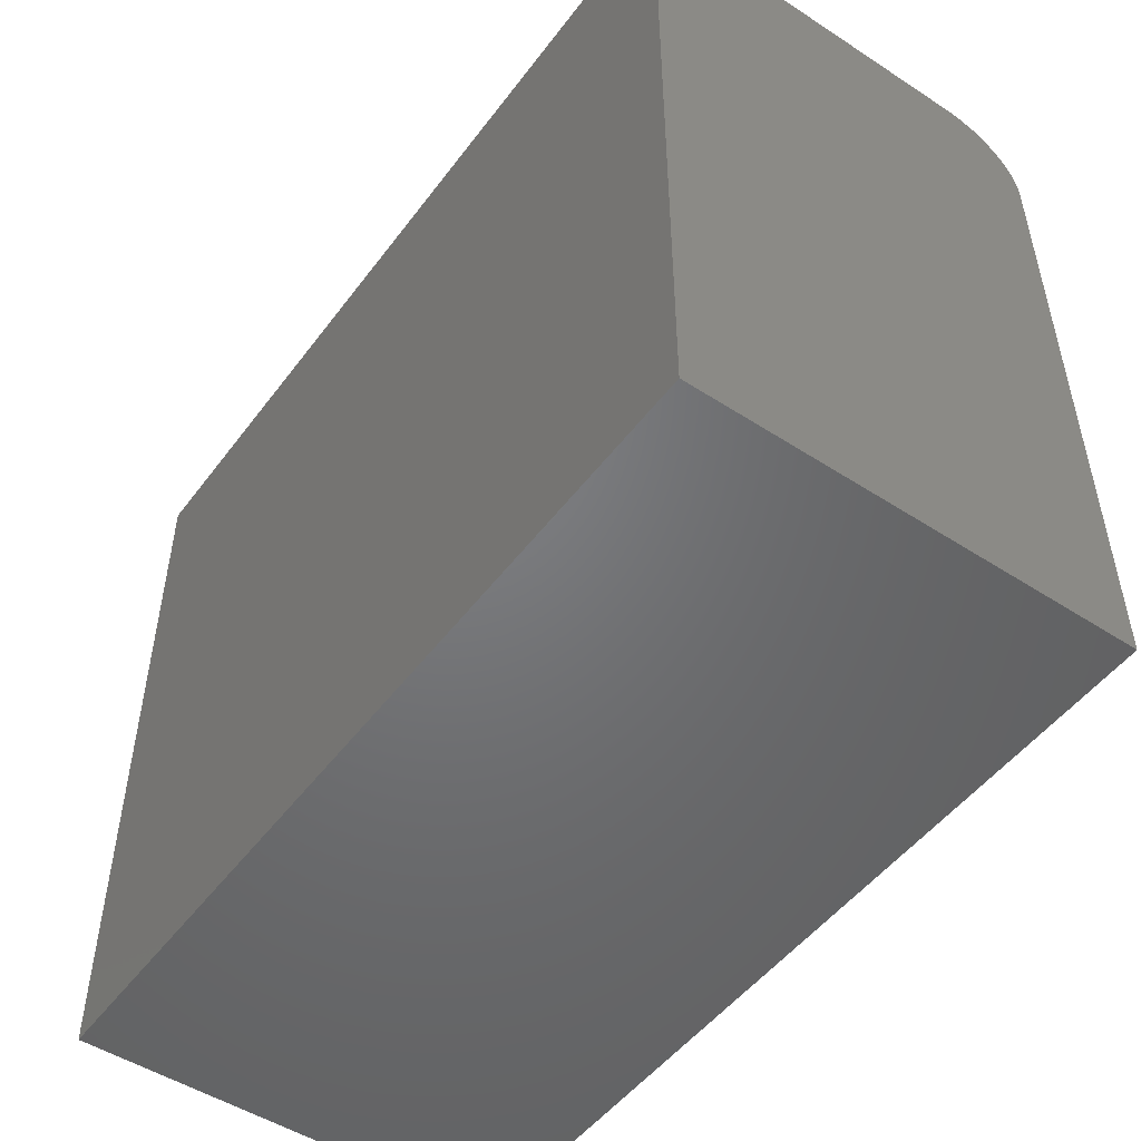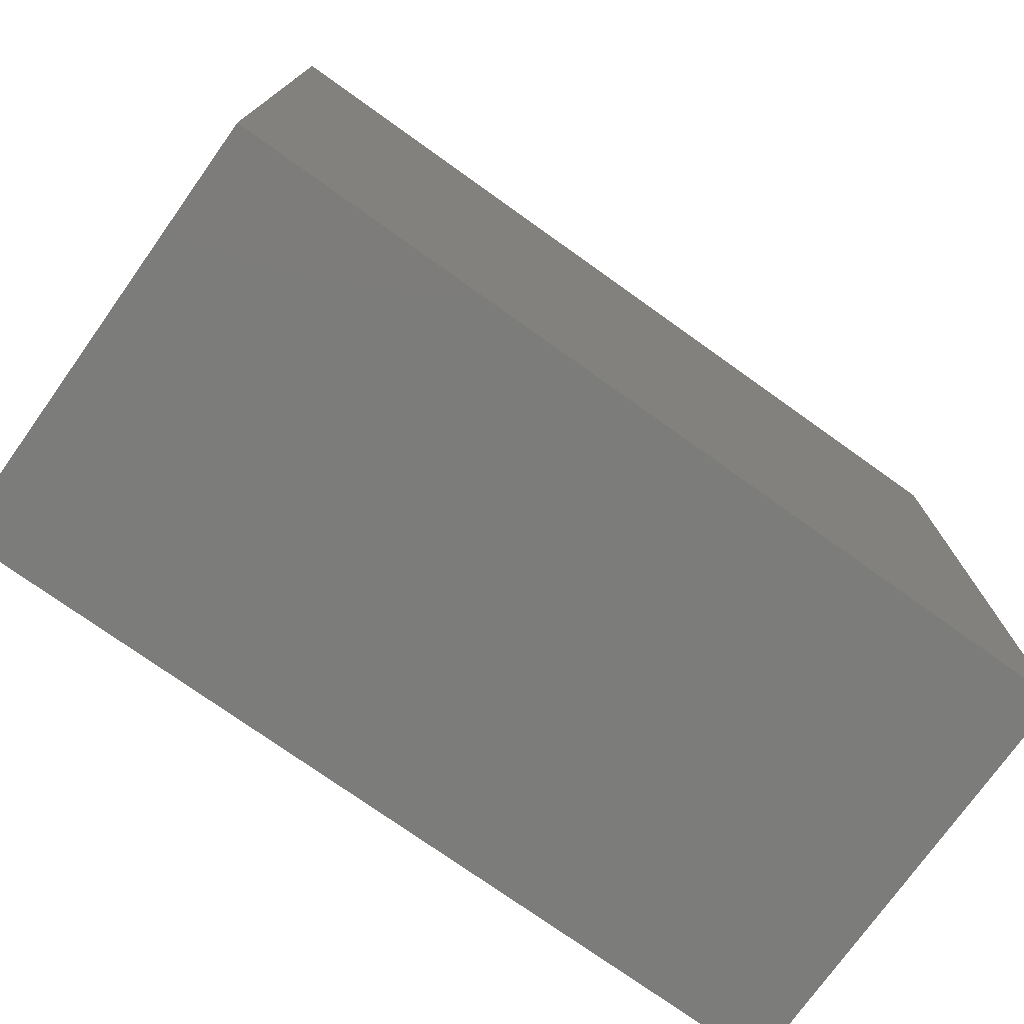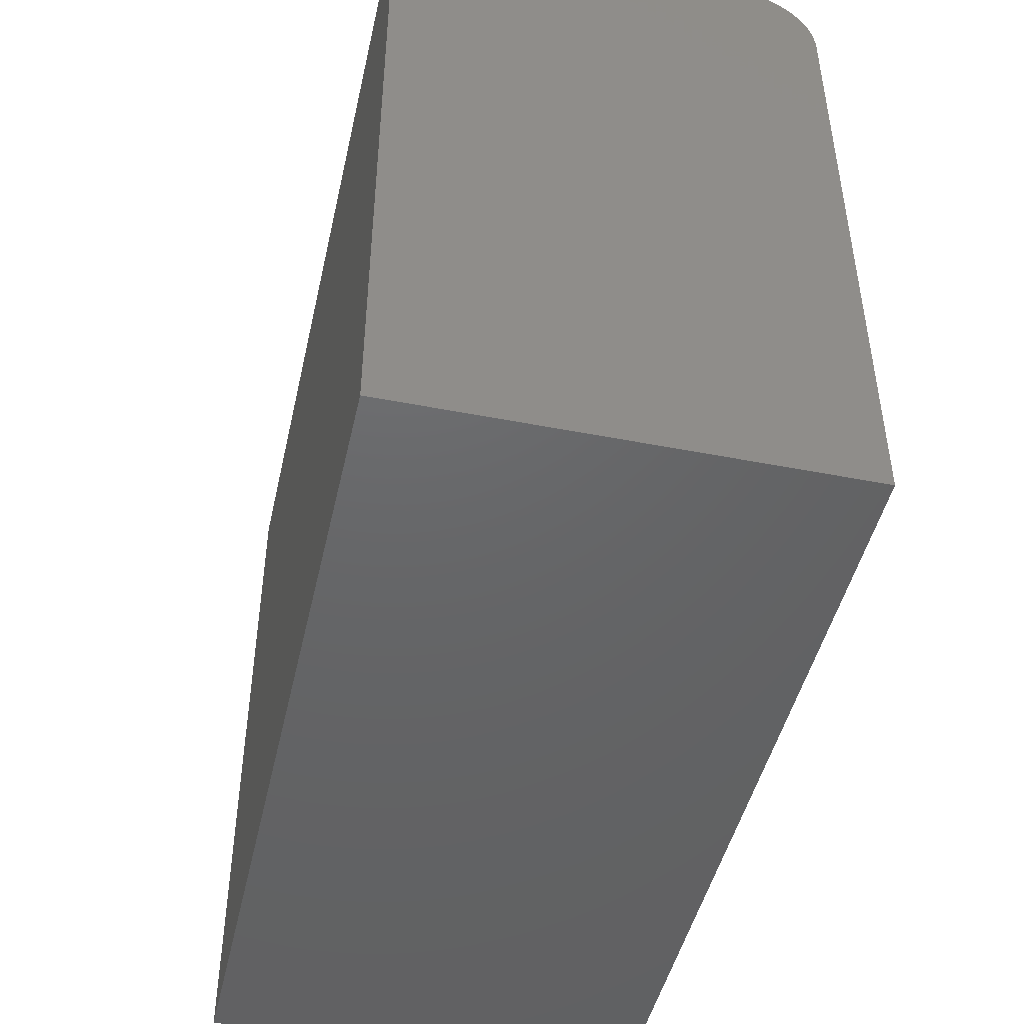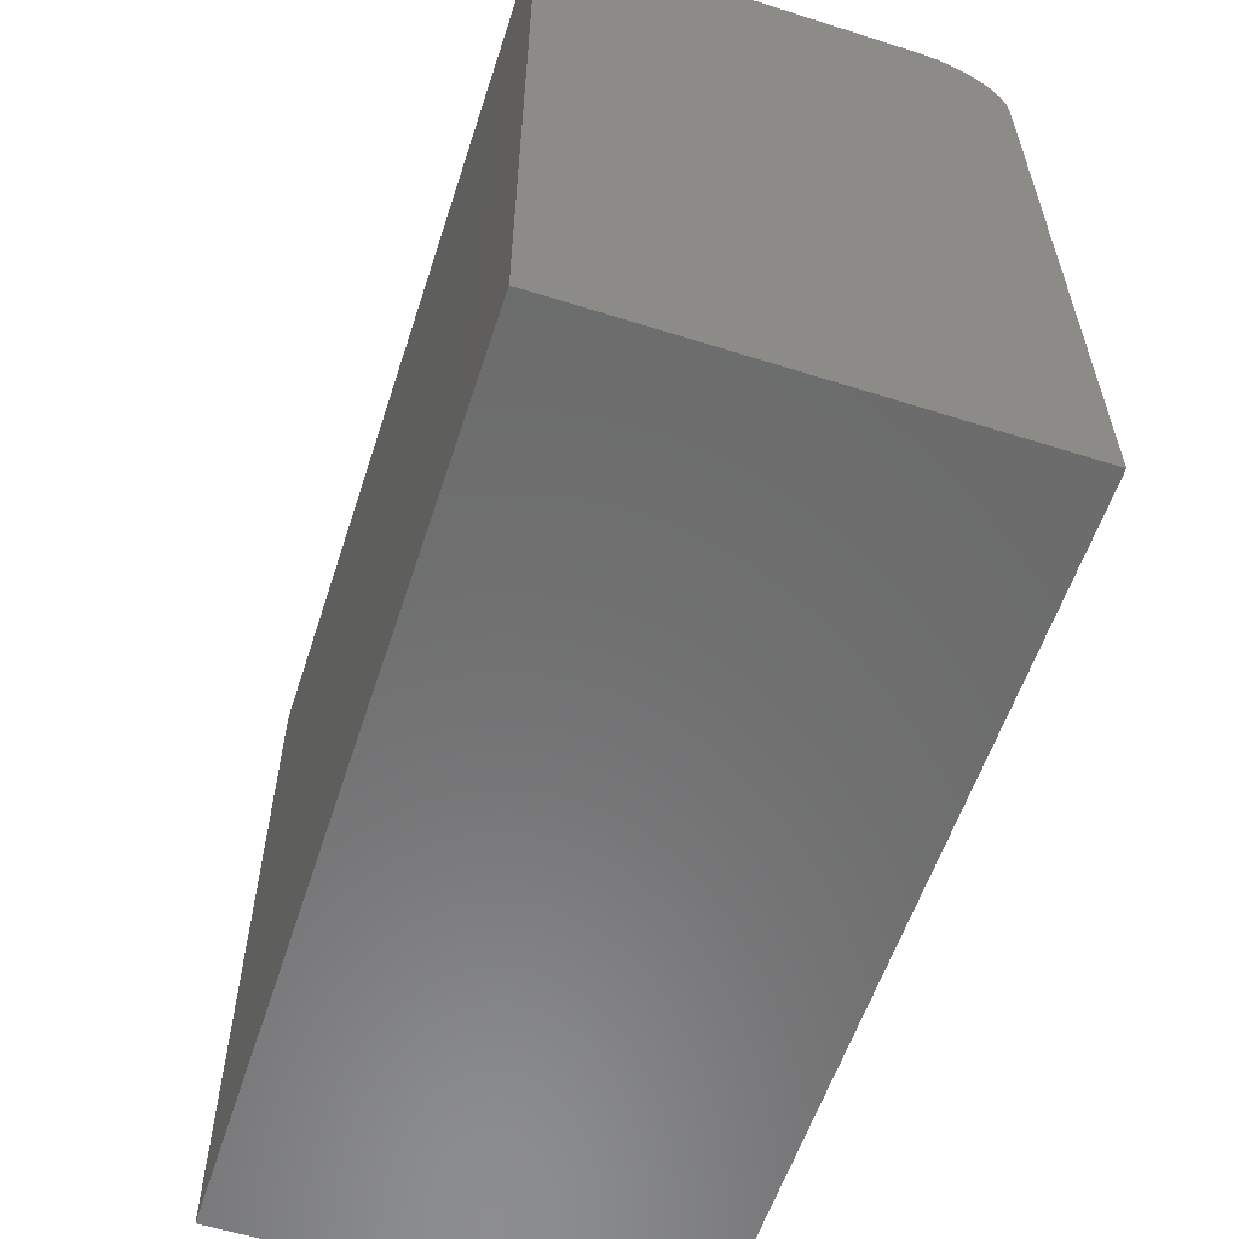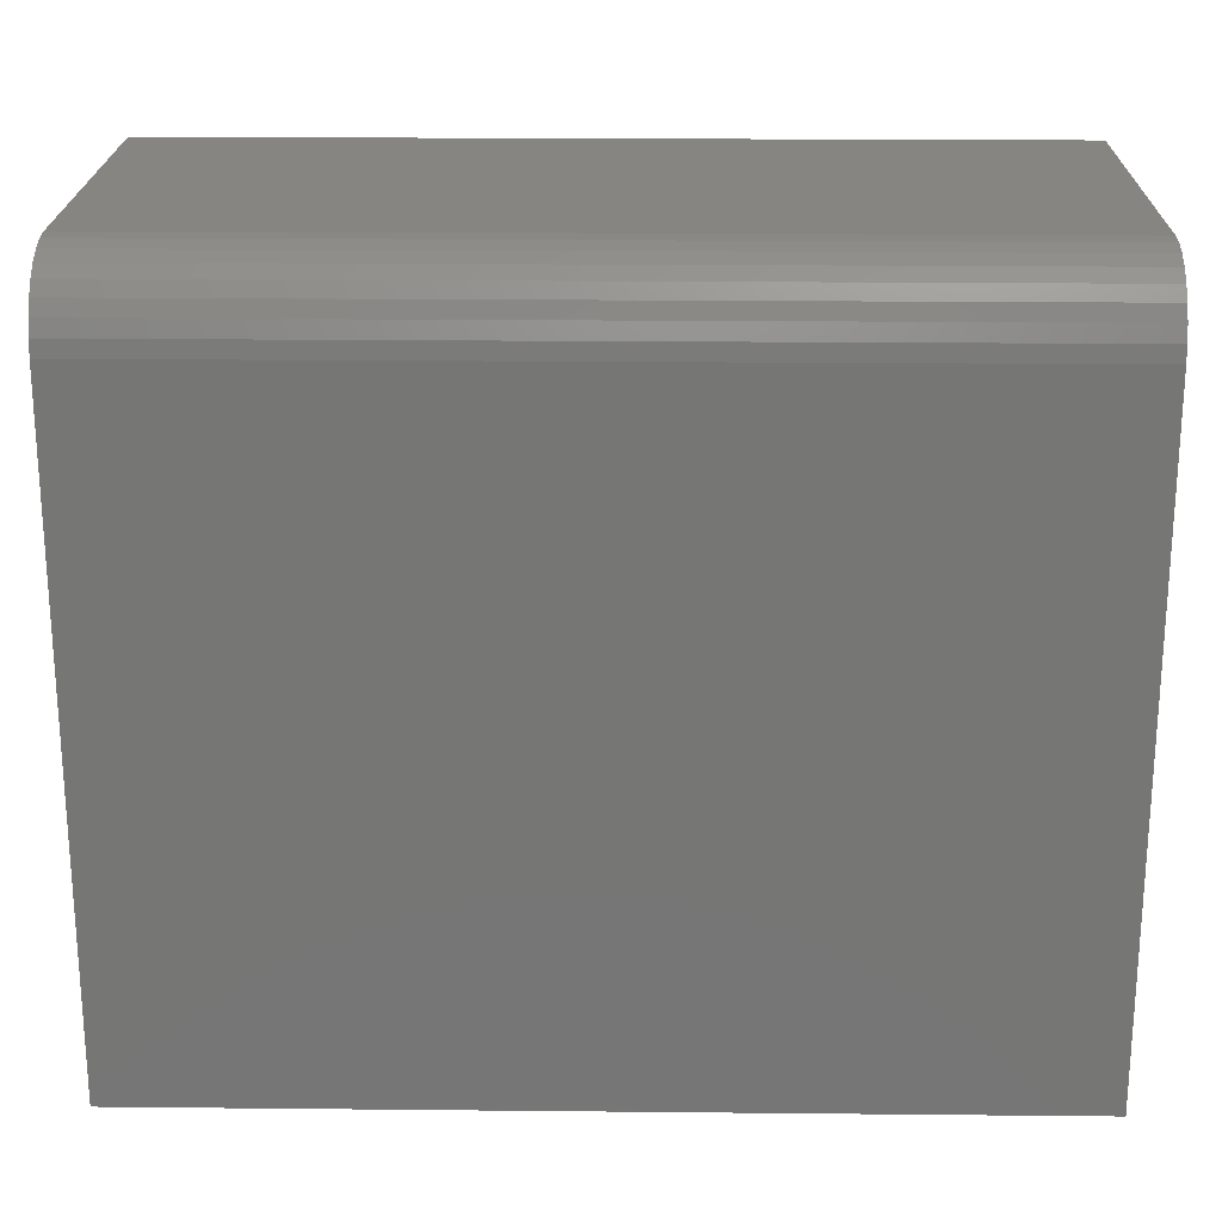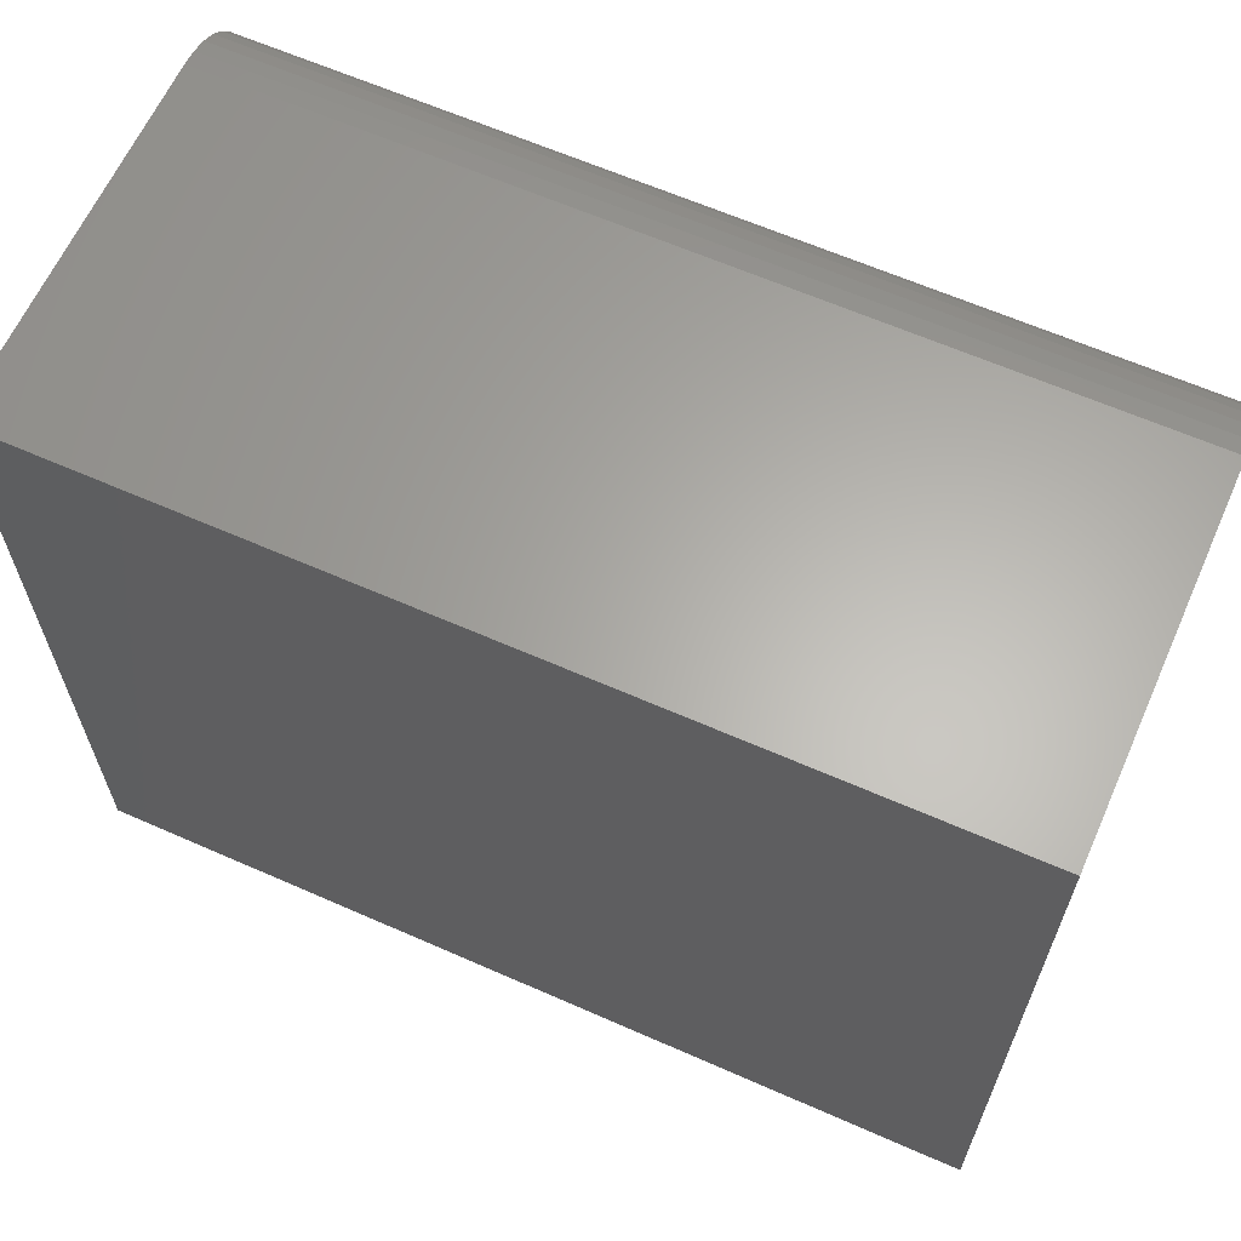
<metadata>
{"format":"stl","ext":"stl","renderer":"f3d","projection":"perspective","resolution":1024,"background":"white","views":[{"elev":-50.1,"azim":-125.5,"up":"+Z"},{"elev":-75.3,"azim":144.5,"up":"+Z"},{"elev":-46.5,"azim":-102.6,"up":"+Z"},{"elev":-58.3,"azim":-108.1,"up":"+Z"},{"elev":21.5,"azim":1.0,"up":"+Z"},{"elev":63.4,"azim":-156.0,"up":"+Z"}]}
</metadata>
<code>
# stl→obj: 24 verts, 44 faces
v -0.75 -0.1719 0.05469
v -0.4062 -0.1719 0.05469
v -0.75 -0.1719 0.3129
v -0.4062 -0.1719 0.3129
v -0.75 -0.158 0.3389
v -0.75 -0.1695 0.3249
v -0.75 -0.1666 0.3303
v -0.75 -0.1627 0.335
v -0.75 0 0.05469
v -0.75 -0.1713 0.319
v -0.75 1.808e-17 0.3442
v -0.75 -0.1526 0.3418
v -0.75 -0.1467 0.3436
v -0.75 -0.1406 0.3442
v -0.4062 -0.1406 0.3442
v -0.4062 5.624e-17 0.3442
v -0.4062 -0.1467 0.3436
v -0.4062 -0.1526 0.3418
v -0.4062 -0.158 0.3389
v -0.4062 -0.1627 0.335
v -0.4062 -0.1666 0.3303
v -0.4062 -0.1695 0.3249
v -0.4062 -0.1713 0.319
v -0.4062 3.816e-17 0.05469
f 1 2 3
f 3 2 4
f 5 6 7
f 5 7 8
f 9 1 3
f 9 3 10
f 9 10 11
f 10 6 5
f 10 5 12
f 10 12 13
f 10 13 14
f 10 14 11
f 15 16 14
f 14 16 11
f 15 17 18
f 16 15 18
f 16 18 19
f 16 19 20
f 16 20 21
f 16 21 22
f 16 22 23
f 16 23 4
f 16 4 2
f 16 2 24
f 15 14 17
f 17 14 13
f 17 13 18
f 18 13 12
f 18 12 19
f 19 12 5
f 19 5 20
f 20 5 8
f 20 8 21
f 21 8 7
f 21 7 22
f 22 7 6
f 22 6 23
f 23 6 10
f 23 10 4
f 4 10 3
f 9 11 24
f 24 11 16
f 1 9 2
f 2 9 24

</code>
